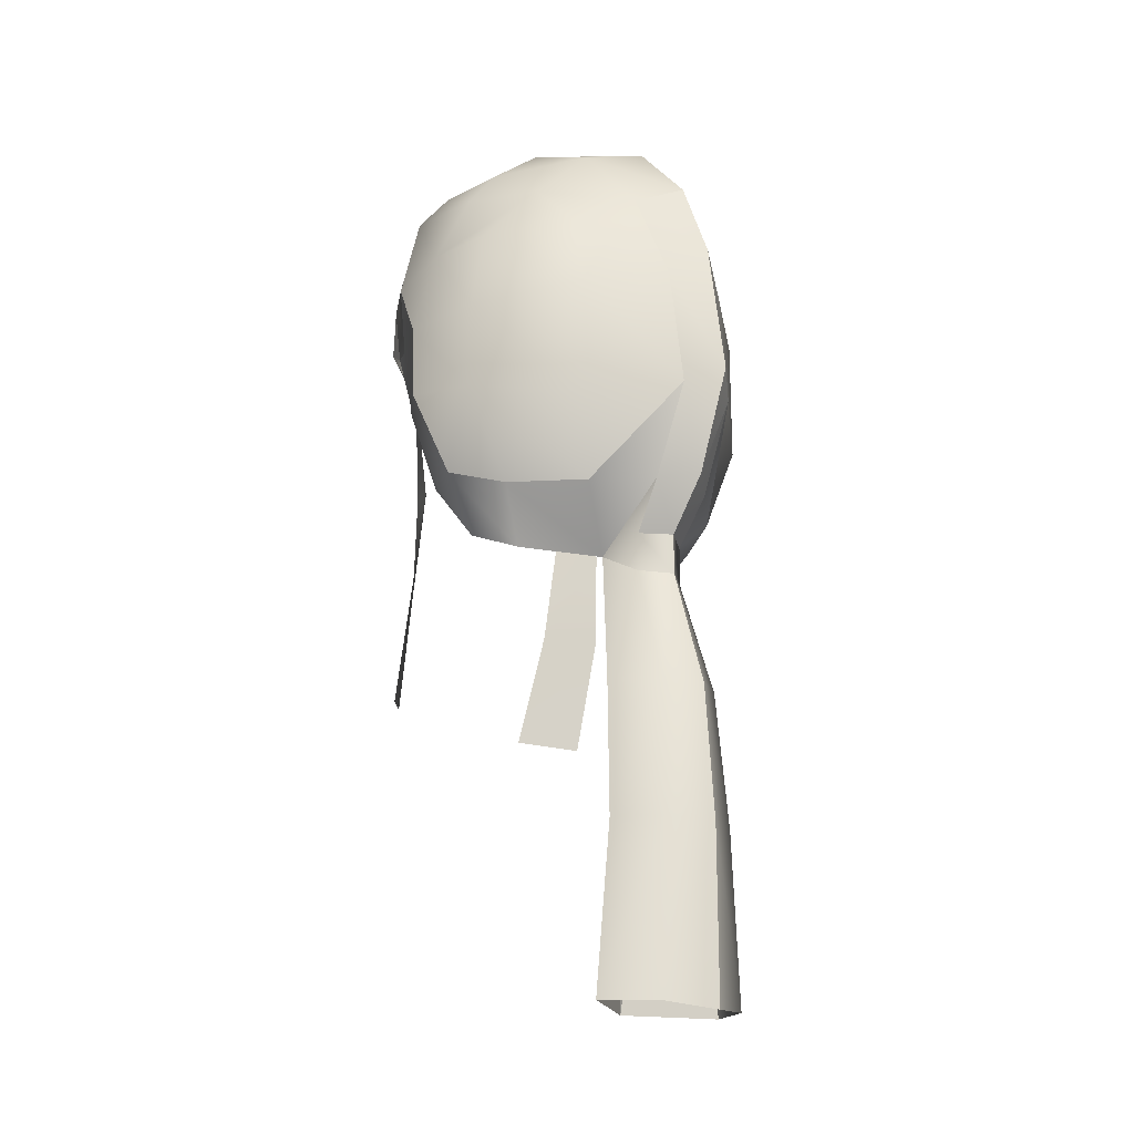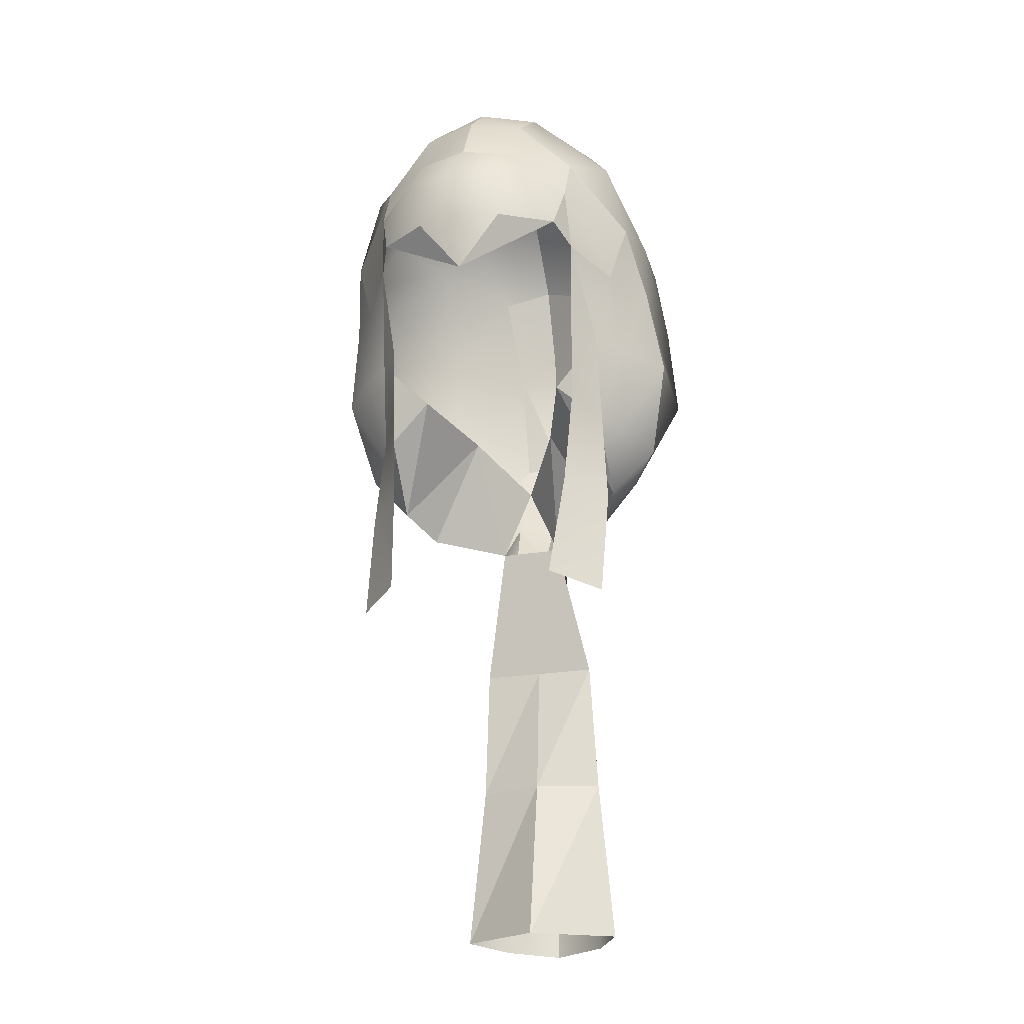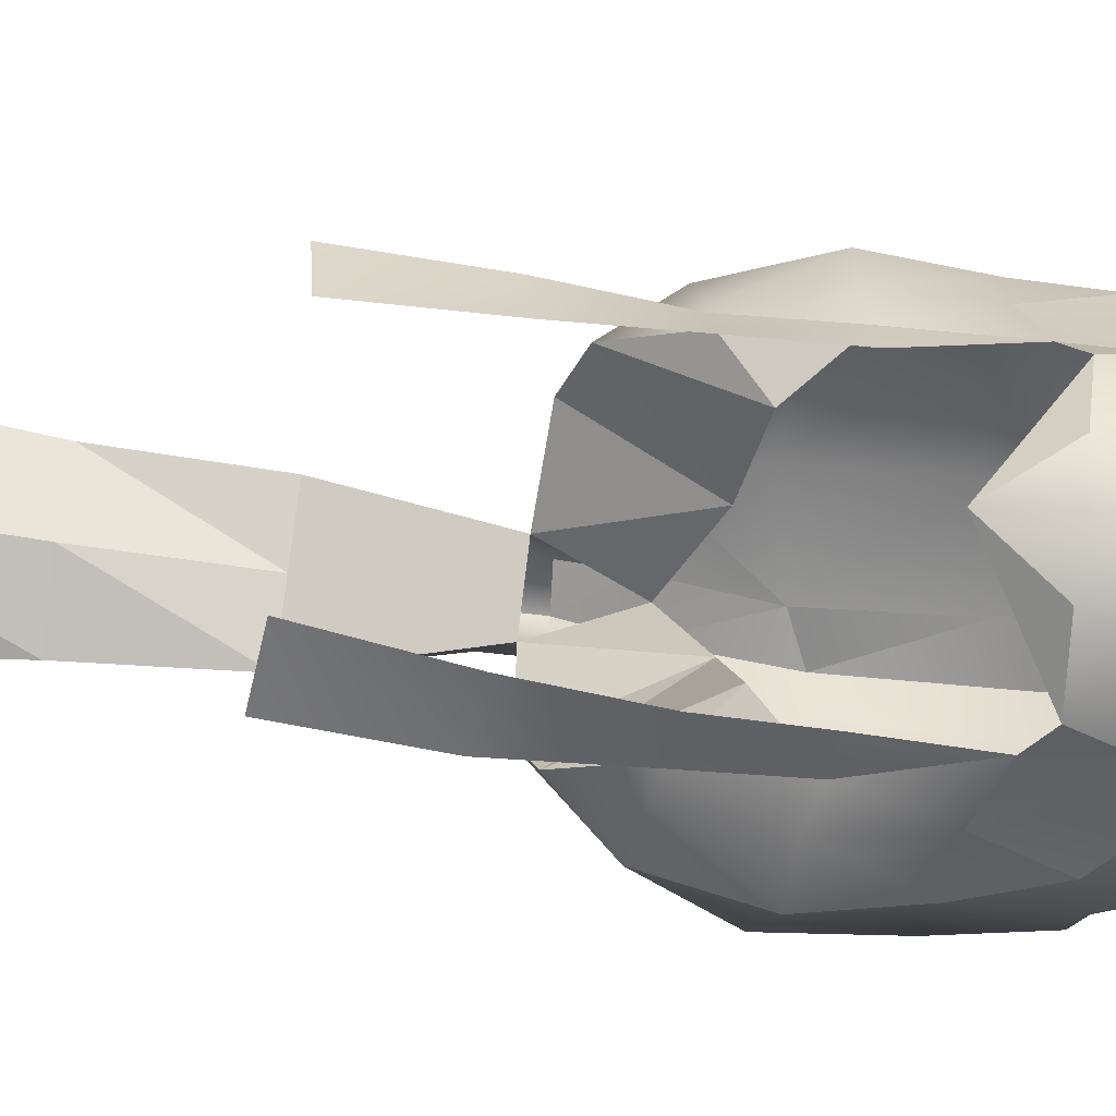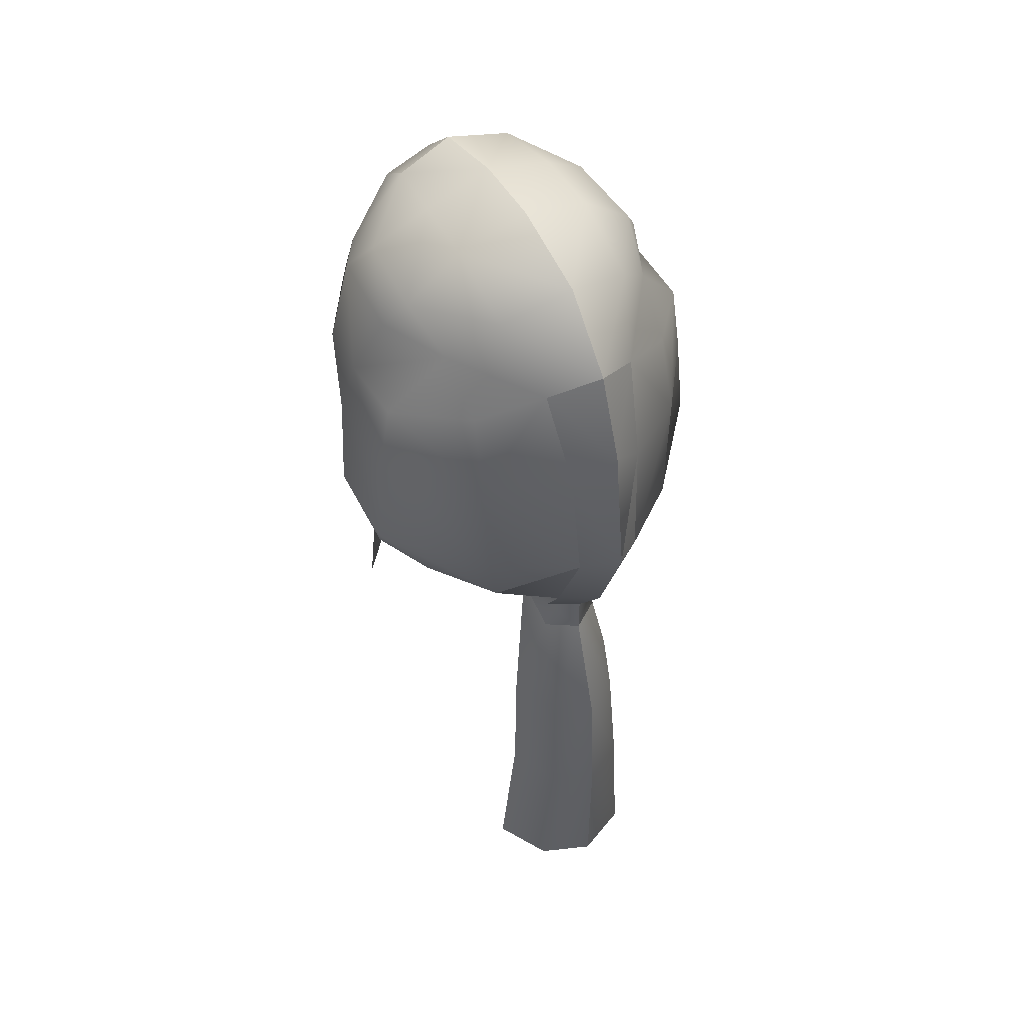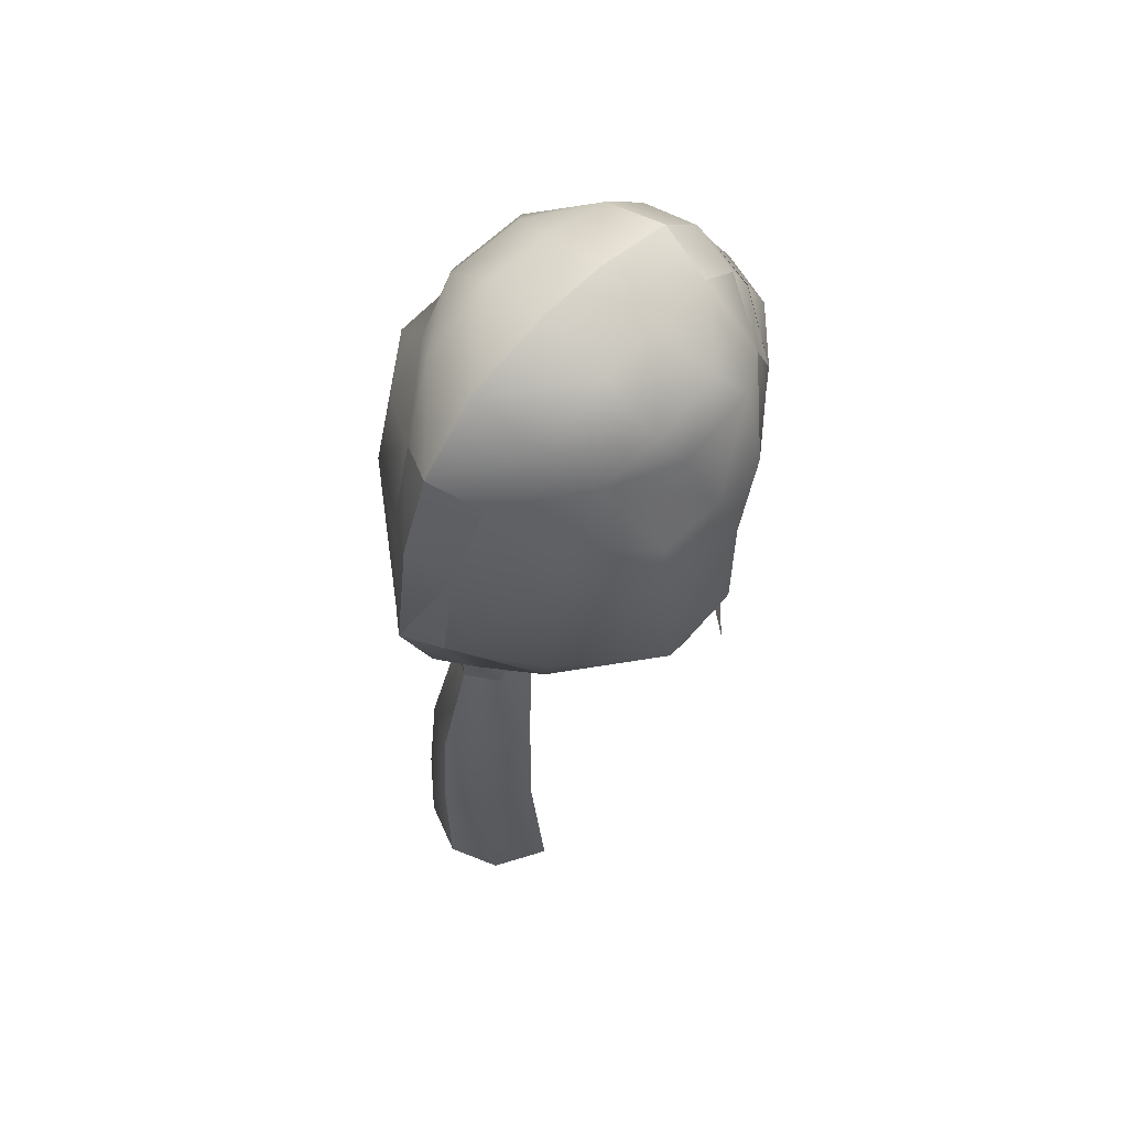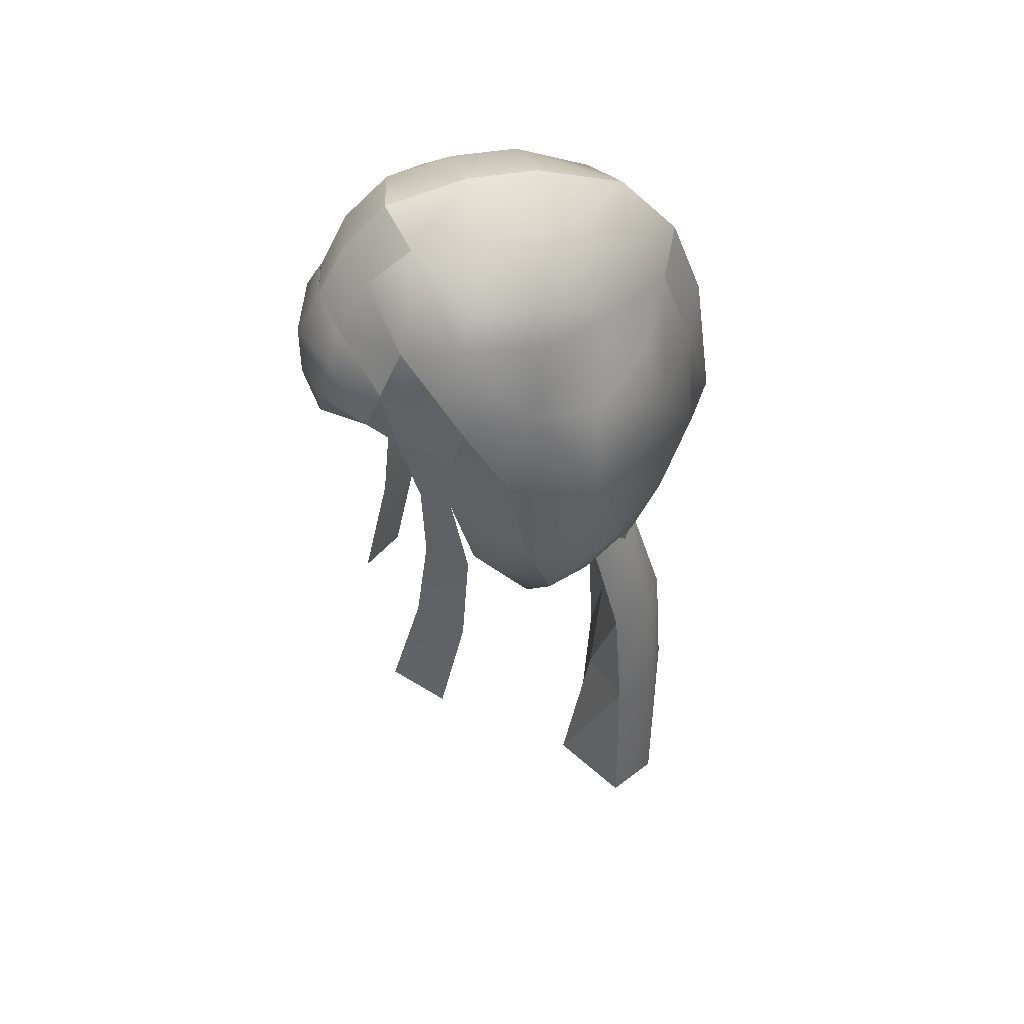
<metadata>
{"format":"obj","ext":"obj","renderer":"f3d","projection":"perspective","resolution":1024,"background":"white","views":[{"elev":-20.6,"azim":134.7,"up":"+Y"},{"elev":-22.7,"azim":16.2,"up":"+Y"},{"elev":76.3,"azim":96.7,"up":"+Z"},{"elev":50.5,"azim":149.7,"up":"+Y"},{"elev":61.8,"azim":-135.6,"up":"+Y"},{"elev":46.2,"azim":76.3,"up":"+Y"}]}
</metadata>
<code>
v  -0.2247 190 -20.43
v  -0.2247 182.9 -17.99
v  -2.522 188.8 -18.65
v  -2.649 182.4 -16.15
v  -0.2247 199.5 -19.1
v  -2.842 197.3 -17.75
v  -0.2247 205.3 -16.93
v  -3.493 203.7 -15.28
v  -0.2247 179.1 -15.39
v  -2.298 179 -14.06
v  -3.228 158.9 -17.11
v  -4.811 159.2 -13.58
v  -2.792 168.2 -16.44
v  -4.362 168.5 -13.03
v  -0.2247 158.7 -18.48
v  -0.2247 168.1 -17.79
v  -3.911 147.3 -17.06
v  -5.946 147.5 -13.39
v  -2.439 178.1 -10.84
v  -2.333 176.3 -14.01
v  -0.2247 147 -18.45
v  -0.2247 176.3 -15.38
v  2.199 182.4 -16.15
v  2.073 188.8 -18.65
v  2.392 197.3 -17.75
v  3.043 203.7 -15.28
v  1.848 179 -14.06
v  3.912 168.5 -13.03
v  4.362 159.2 -13.58
v  2.343 168.2 -16.44
v  2.778 158.9 -17.11
v  5.497 147.5 -13.39
v  3.461 147.3 -17.06
v  1.884 176.3 -14.01
v  1.99 178.1 -10.84
v  9.34 205.5 0.7091
v  7.942 207.7 -0.7486
v  3.908 210 2.498
v  11.41 200.4 -3.561
v  9.677 205 -5.099
v  8.364 207.2 -6.285
v  7.473 204.8 -9.799
v  4.484 208.1 -11.84
v  -0.2247 209.8 -12.94
v  4.574 210.3 -6.675
v  -0.2247 211.8 -6.991
v  7.18 201.6 -12.99
v  7.222 204.2 4.117
v  3.549 207.5 5.566
v  10.84 199.6 0.8634
v  11.8 195.1 -1.789
v  11.25 200.3 -8.339
v  12.16 194.7 -8.248
v  7.429 196.1 -14.42
v  12.72 188.2 -8.568
v  11.28 183.3 -5.227
v  9.092 182.2 -8.646
v  7.111 187.5 -14.69
v  5.778 182 -13.22
v  12.74 189.3 -3.072
v  4.438 210.5 -2.142
v  -0.2247 212 -2.144
v  -0.2247 210.7 3.405
v  -0.2247 207.9 6.37
v  7.397 196.6 4.798
v  6.926 190.6 3.204
v  8.366 190.2 1.311
v  6.839 184.7 2.963
v  6.386 177.8 3.734
v  8.466 184 0.2117
v  8.957 177.2 0.8351
v  5.682 169.9 5.746
v  8.759 169.2 2.6
v  8.22 200.8 4.213
v  7.162 200.8 5.666
v  9.673 195.2 1.581
v  3.339 203.8 7.576
v  -0.2247 204.2 8.319
v  10.21 189.5 -0.0181
v  9.425 184.1 -1.766
v  6.736 178.5 -7.397
v  8.182 179.8 -4.323
v  8.05 184.4 -0.3373
v  6.498 197.8 6.641
v  2.784 185.9 -5.86
v  -0.2247 183.2 -10.84
v  4.999 186.9 0.4868
v  -4.357 210 2.498
v  -8.392 207.7 -0.7486
v  -9.79 205.5 0.7091
v  -10.13 205 -5.099
v  -11.86 200.4 -3.561
v  -4.933 208.1 -11.84
v  -7.923 204.8 -9.799
v  -8.814 207.2 -6.285
v  -5.024 210.3 -6.675
v  -7.63 201.6 -12.99
v  -3.998 207.5 5.566
v  -7.672 204.2 4.117
v  -12.25 195.1 -1.789
v  -11.29 199.6 0.8634
v  -12.61 194.7 -8.248
v  -11.7 200.3 -8.339
v  -7.879 196.1 -14.42
v  -9.541 182.2 -8.646
v  -11.73 183.3 -5.227
v  -13.17 188.2 -8.568
v  -6.228 182 -13.22
v  -7.561 187.5 -14.69
v  -13.19 189.3 -3.072
v  -4.888 210.5 -2.142
v  -8.816 190.2 1.311
v  -7.376 190.6 3.204
v  -7.846 196.6 4.798
v  -9.406 177.2 0.8351
v  -6.836 177.8 3.734
v  -8.915 184 0.2117
v  -7.288 184.7 2.963
v  -9.209 169.2 2.6
v  -6.132 169.9 5.746
v  -8.669 200.8 4.213
v  -7.612 200.8 5.666
v  -10.12 195.2 1.581
v  -3.788 203.8 7.576
v  -9.874 184.1 -1.766
v  -10.66 189.5 -0.0181
v  -8.632 179.8 -4.323
v  -7.185 178.5 -7.397
v  -8.5 184.4 -0.3373
v  -6.947 197.8 6.641
v  -3.234 185.9 -5.86
v  -5.449 186.9 0.4868
v  -0.2247 178.1 -10.84
v  -0.2247 168.5 -13.03
v  -0.2247 159.2 -12.25
v  -0.2247 147.5 -10.04
v  2.867 197.6 9.199
v  4.068 201.5 8.571
v  -0.2247 193.7 8.995
v  -0.2247 197.6 9.981
v  -0.2247 201.4 9.98
v  -4.517 201.8 8.571
v  -3.317 197.6 9.199
v  -3.788 203.9 7.576
g ________________02_0
f 1 2 3
f 4 3 2
f 5 1 6
f 3 6 1
f 7 5 8
f 6 8 5
f 2 9 4
f 10 4 9
f 11 12 13
f 14 13 12
f 15 11 16
f 13 16 11
f 17 18 11
f 12 11 18
f 19 20 14
f 13 14 20
f 21 17 15
f 11 15 17
f 20 22 13
f 16 13 22
f 23 2 24
f 1 24 2
f 24 1 25
f 5 25 1
f 25 5 26
f 7 26 5
f 27 9 23
f 2 23 9
f 28 29 30
f 31 30 29
f 30 31 16
f 15 16 31
f 29 32 31
f 33 31 32
f 30 34 28
f 35 28 34
f 31 33 15
f 21 15 33
f 16 22 30
f 34 30 22
f 36 37 38
f 39 40 36
f 41 42 43
f 43 44 45
f 46 45 44
f 42 47 26
f 36 38 48
f 49 48 38
f 36 40 37
f 41 37 40
f 39 50 51
f 52 39 53
f 53 54 52
f 47 52 54
f 55 56 57
f 58 55 59
f 57 59 55
f 60 55 51
f 53 51 55
f 55 58 53
f 54 53 58
f 44 43 7
f 26 7 43
f 61 62 38
f 63 38 62
f 45 46 61
f 62 61 46
f 61 38 37
f 45 61 41
f 37 41 61
f 45 41 43
f 38 63 49
f 64 49 63
f 60 56 55
f 25 26 54
f 47 54 26
f 25 54 24
f 58 24 54
f 65 66 67
f 68 69 70
f 71 70 69
f 69 72 71
f 73 71 72
f 70 67 68
f 66 68 67
f 34 27 35
f 47 42 52
f 40 39 42
f 52 42 39
f 41 40 42
f 58 59 24
f 23 35 27
f 39 51 53
f 74 50 48
f 74 75 76
f 65 76 75
f 75 48 77
f 49 64 77
f 78 77 64
f 77 48 49
f 74 48 75
f 9 27 22
f 34 22 27
f 79 80 60
f 56 60 80
f 57 56 81
f 82 81 56
f 59 57 35
f 81 35 57
f 80 82 56
f 23 59 35
f 76 79 51
f 60 51 79
f 50 76 51
f 79 76 67
f 65 67 76
f 80 79 83
f 67 83 79
f 82 80 83
f 24 59 23
f 74 76 50
f 48 50 36
f 39 36 50
f 65 75 84
f 42 26 43
f 85 81 82
f 86 35 85
f 81 85 35
f 87 83 67
f 85 82 87
f 83 87 82
f 88 89 90
f 90 91 92
f 93 94 95
f 46 44 96
f 93 96 44
f 8 97 94
f 98 88 99
f 90 99 88
f 95 91 89
f 90 89 91
f 100 101 92
f 102 92 103
f 97 104 103
f 102 103 104
f 105 106 107
f 105 107 108
f 109 108 107
f 102 107 100
f 110 100 107
f 104 109 102
f 107 102 109
f 8 93 7
f 44 7 93
f 63 62 88
f 111 88 62
f 62 46 111
f 96 111 46
f 89 88 111
f 89 111 95
f 96 95 111
f 93 95 96
f 64 63 98
f 88 98 63
f 107 106 110
f 97 8 104
f 6 104 8
f 109 104 3
f 6 3 104
f 112 113 114
f 115 116 117
f 118 117 116
f 119 120 115
f 116 115 120
f 113 112 118
f 117 118 112
f 19 10 20
f 103 94 97
f 103 92 94
f 91 94 92
f 94 91 95
f 3 108 109
f 10 19 4
f 102 100 92
f 99 101 121
f 114 122 123
f 121 123 122
f 124 99 122
f 78 64 124
f 98 124 64
f 98 99 124
f 122 99 121
f 20 10 22
f 9 22 10
f 106 125 110
f 126 110 125
f 127 106 128
f 105 128 106
f 128 105 19
f 108 19 105
f 106 127 125
f 19 108 4
f 110 126 100
f 123 100 126
f 100 123 101
f 114 123 112
f 126 112 123
f 112 126 129
f 125 129 126
f 129 125 127
f 4 108 3
f 101 123 121
f 92 101 90
f 99 90 101
f 130 122 114
f 93 8 94
f 127 128 131
f 128 19 131
f 86 131 19
f 112 129 132
f 129 127 132
f 131 132 127
f 19 14 133
f 134 133 14
f 14 12 134
f 135 134 12
f 12 18 135
f 136 135 18
f 28 35 134
f 133 134 35
f 29 28 135
f 134 135 28
f 32 29 136
f 135 136 29
f 137 84 138
f 75 138 84
f 139 137 140
f 138 75 77
f 139 84 137
f 141 138 78
f 77 78 138
f 137 138 140
f 141 140 138
f 122 130 142
f 143 142 130
f 140 143 139
f 144 122 142
f 143 130 139
f 144 142 78
f 141 78 142
f 141 142 140
f 143 140 142

</code>
